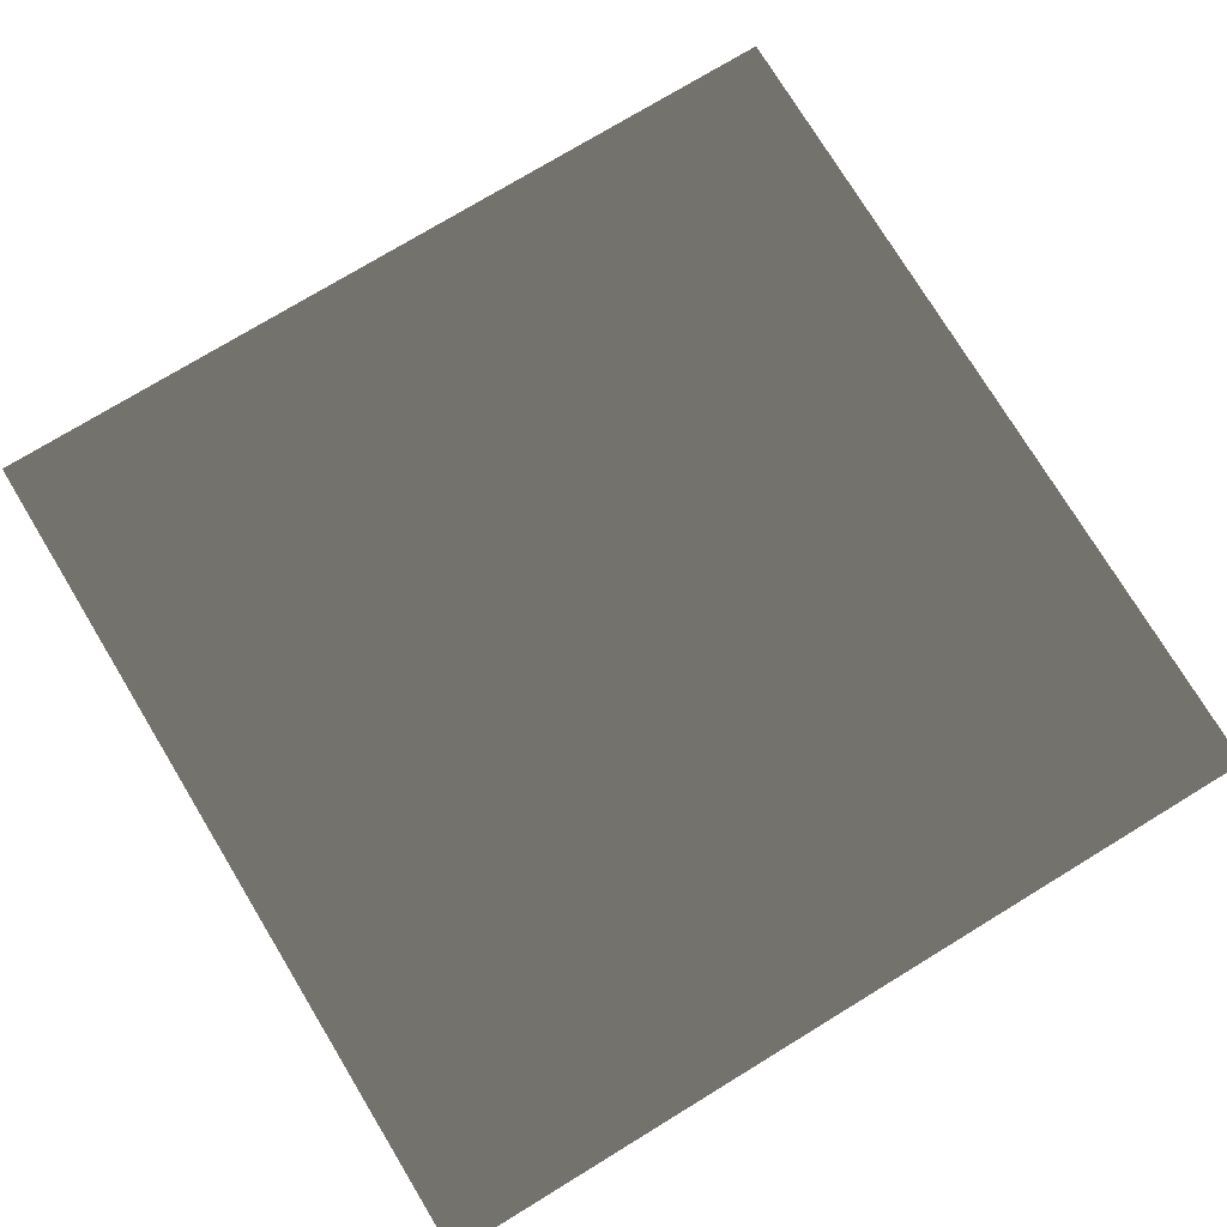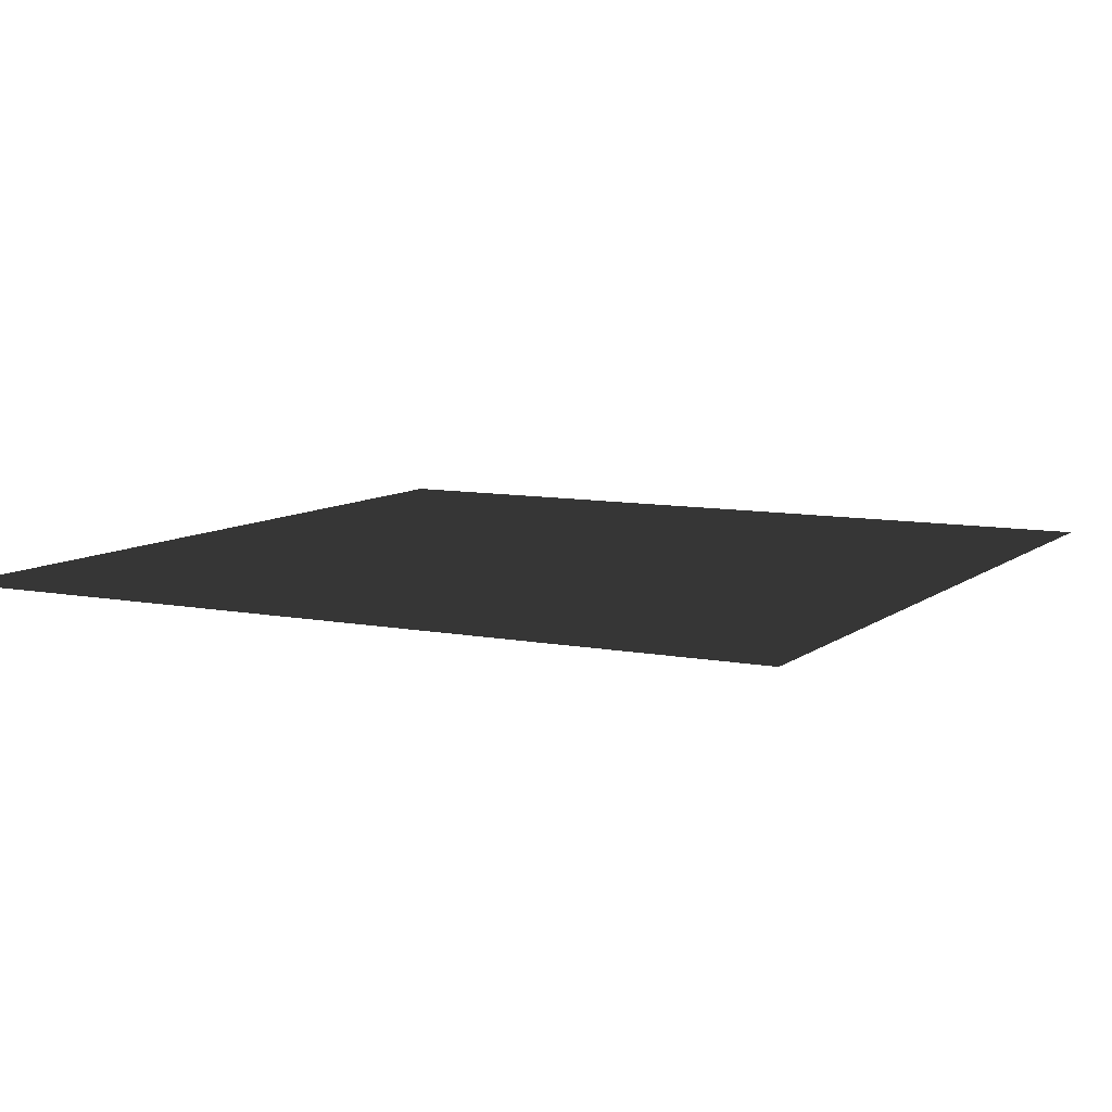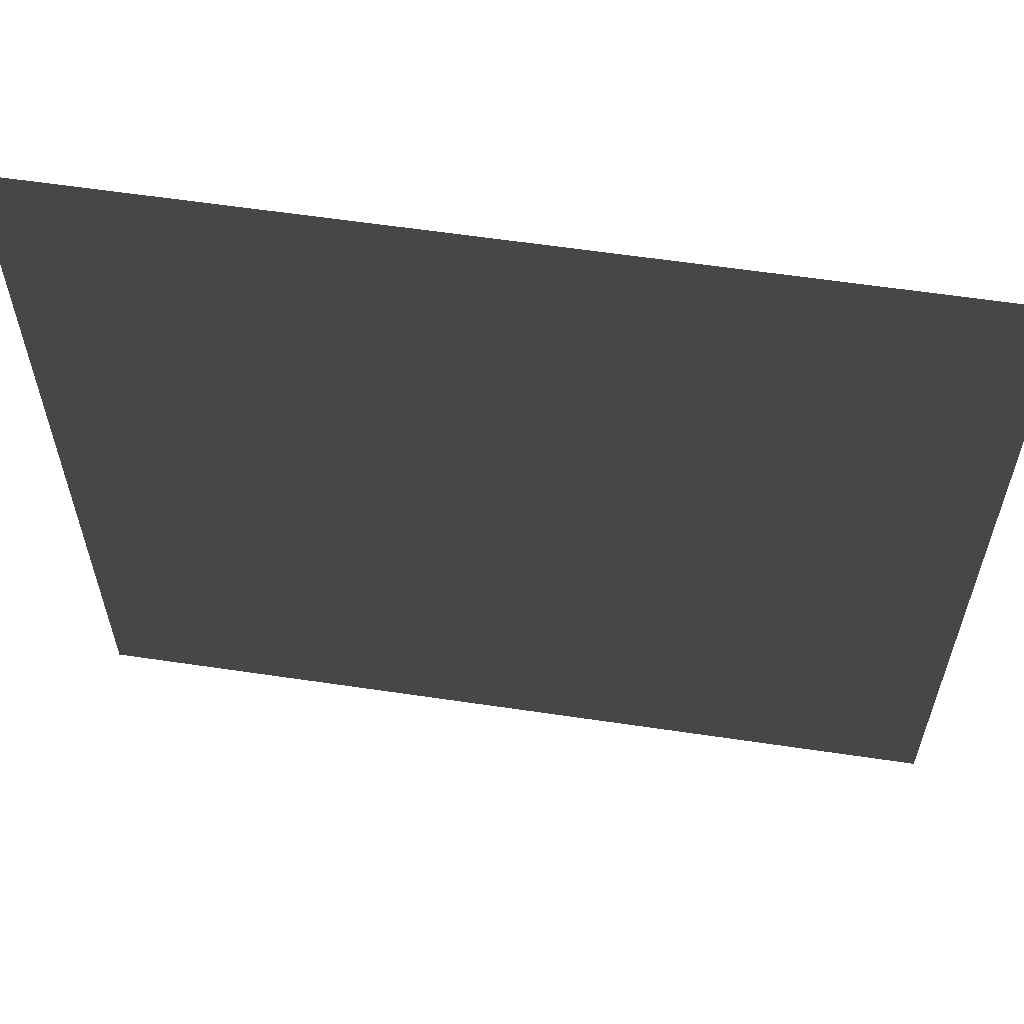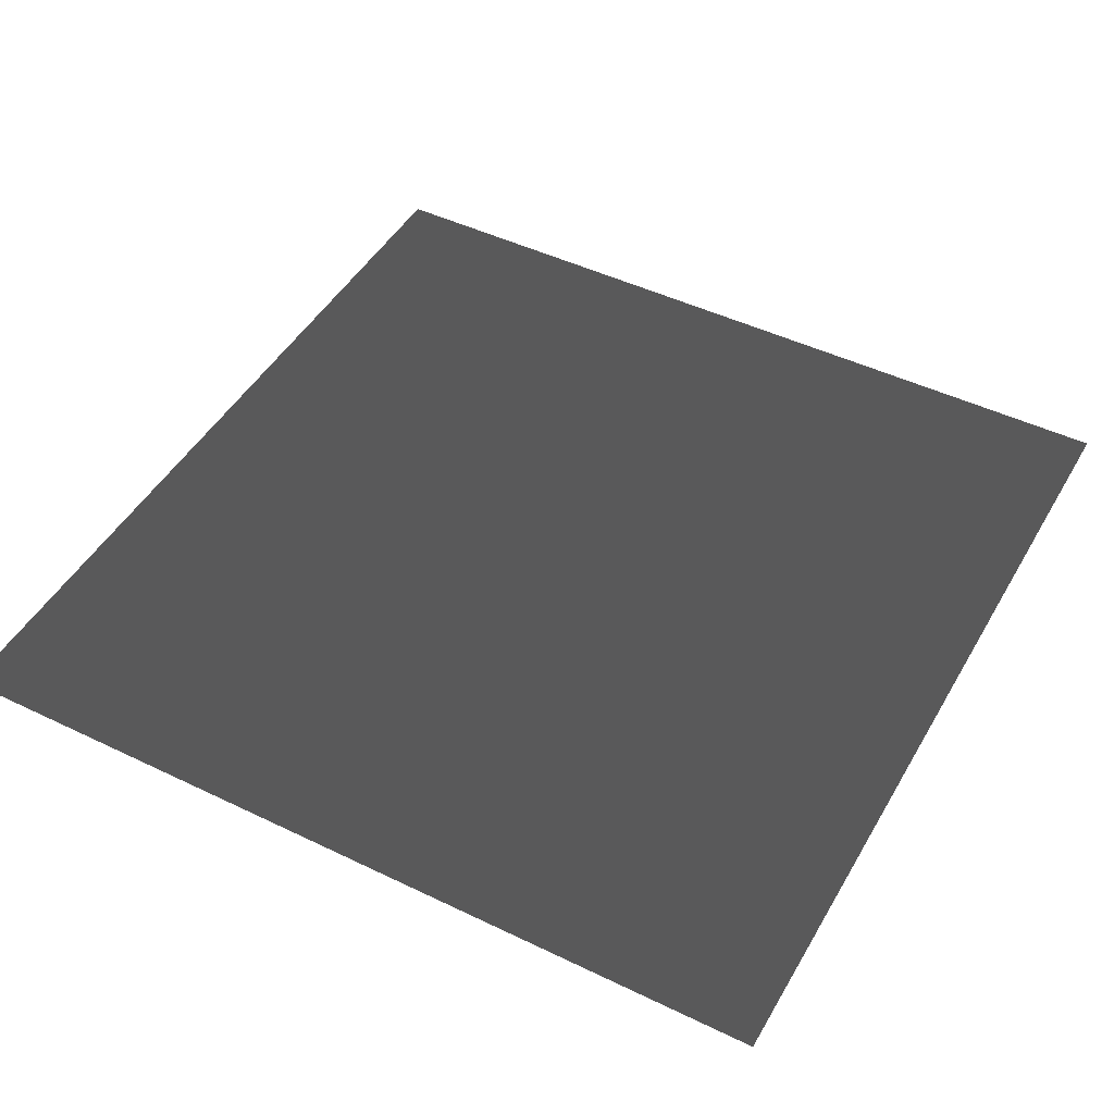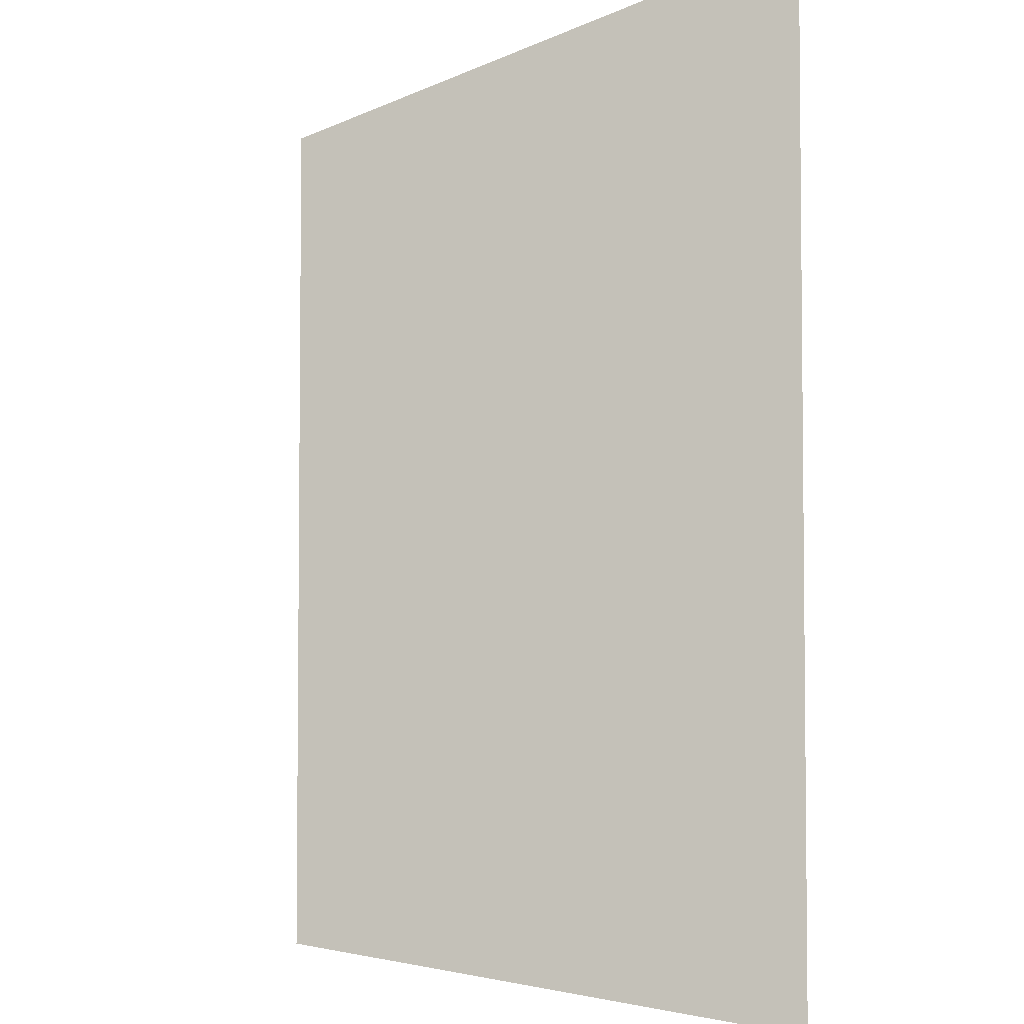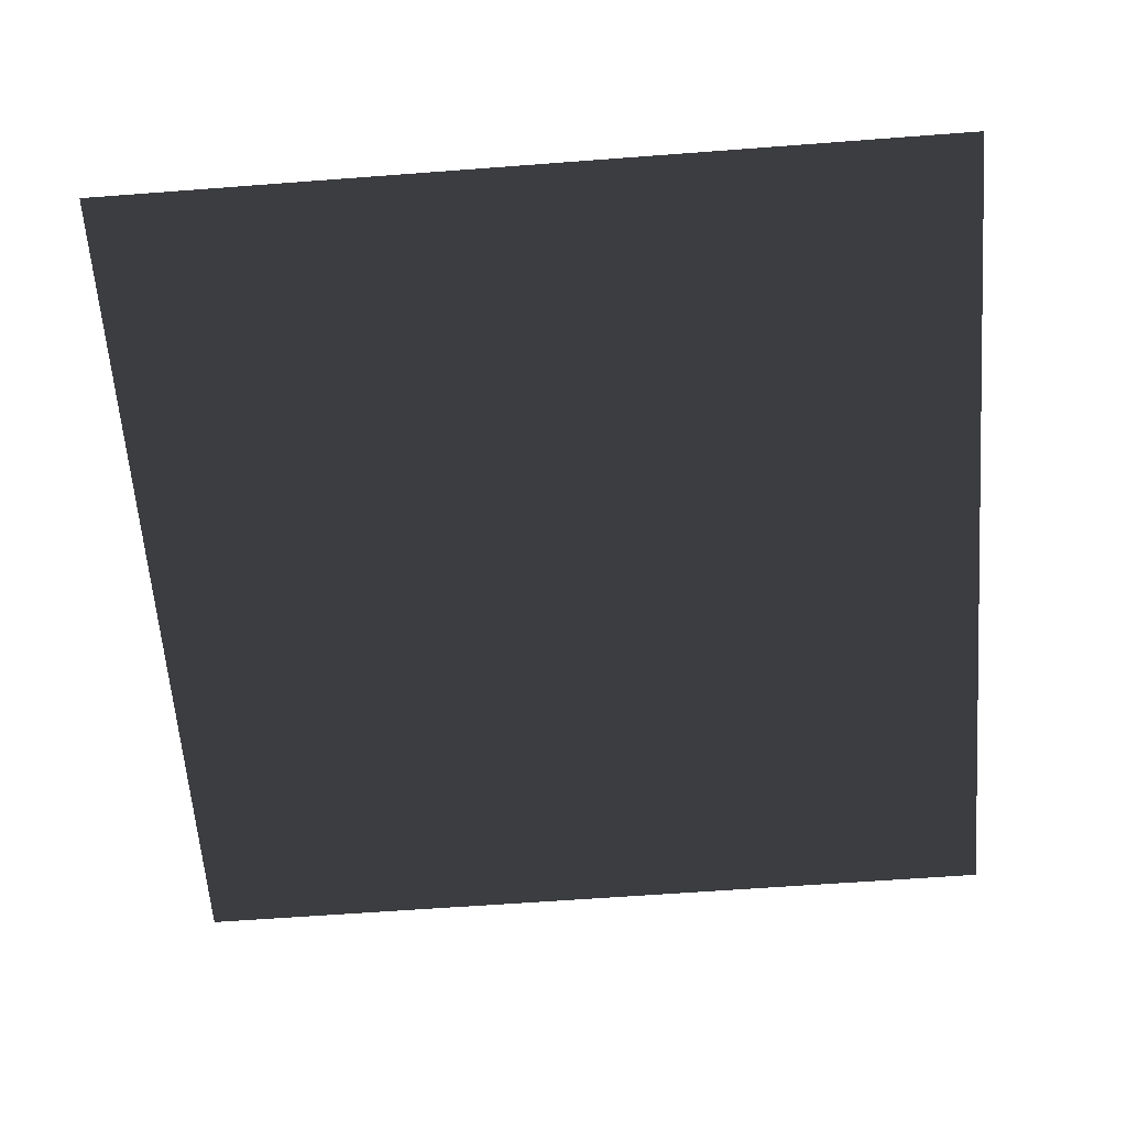
<metadata>
{"format":"obj","ext":"obj","renderer":"f3d","projection":"perspective","resolution":1024,"background":"white","views":[{"elev":76.0,"azim":58.7,"up":"+Y"},{"elev":8.7,"azim":28.1,"up":"+Y"},{"elev":60.7,"azim":-171.4,"up":"+Z"},{"elev":47.0,"azim":-151.3,"up":"+Y"},{"elev":-4.1,"azim":58.1,"up":"+Z"},{"elev":-61.7,"azim":-85.6,"up":"+Y"}]}
</metadata>
<code>
v -5.632e-05 7.509e-05 157.5
v 157.5 -2.292e-09 0.0001126
v -5.632e-05 3.754e-05 -2.299e-21
v 157.5 3.754e-05 157.5
g B4_BricksWall_7265_136
f 1 3 2
f 2 4 1

</code>
